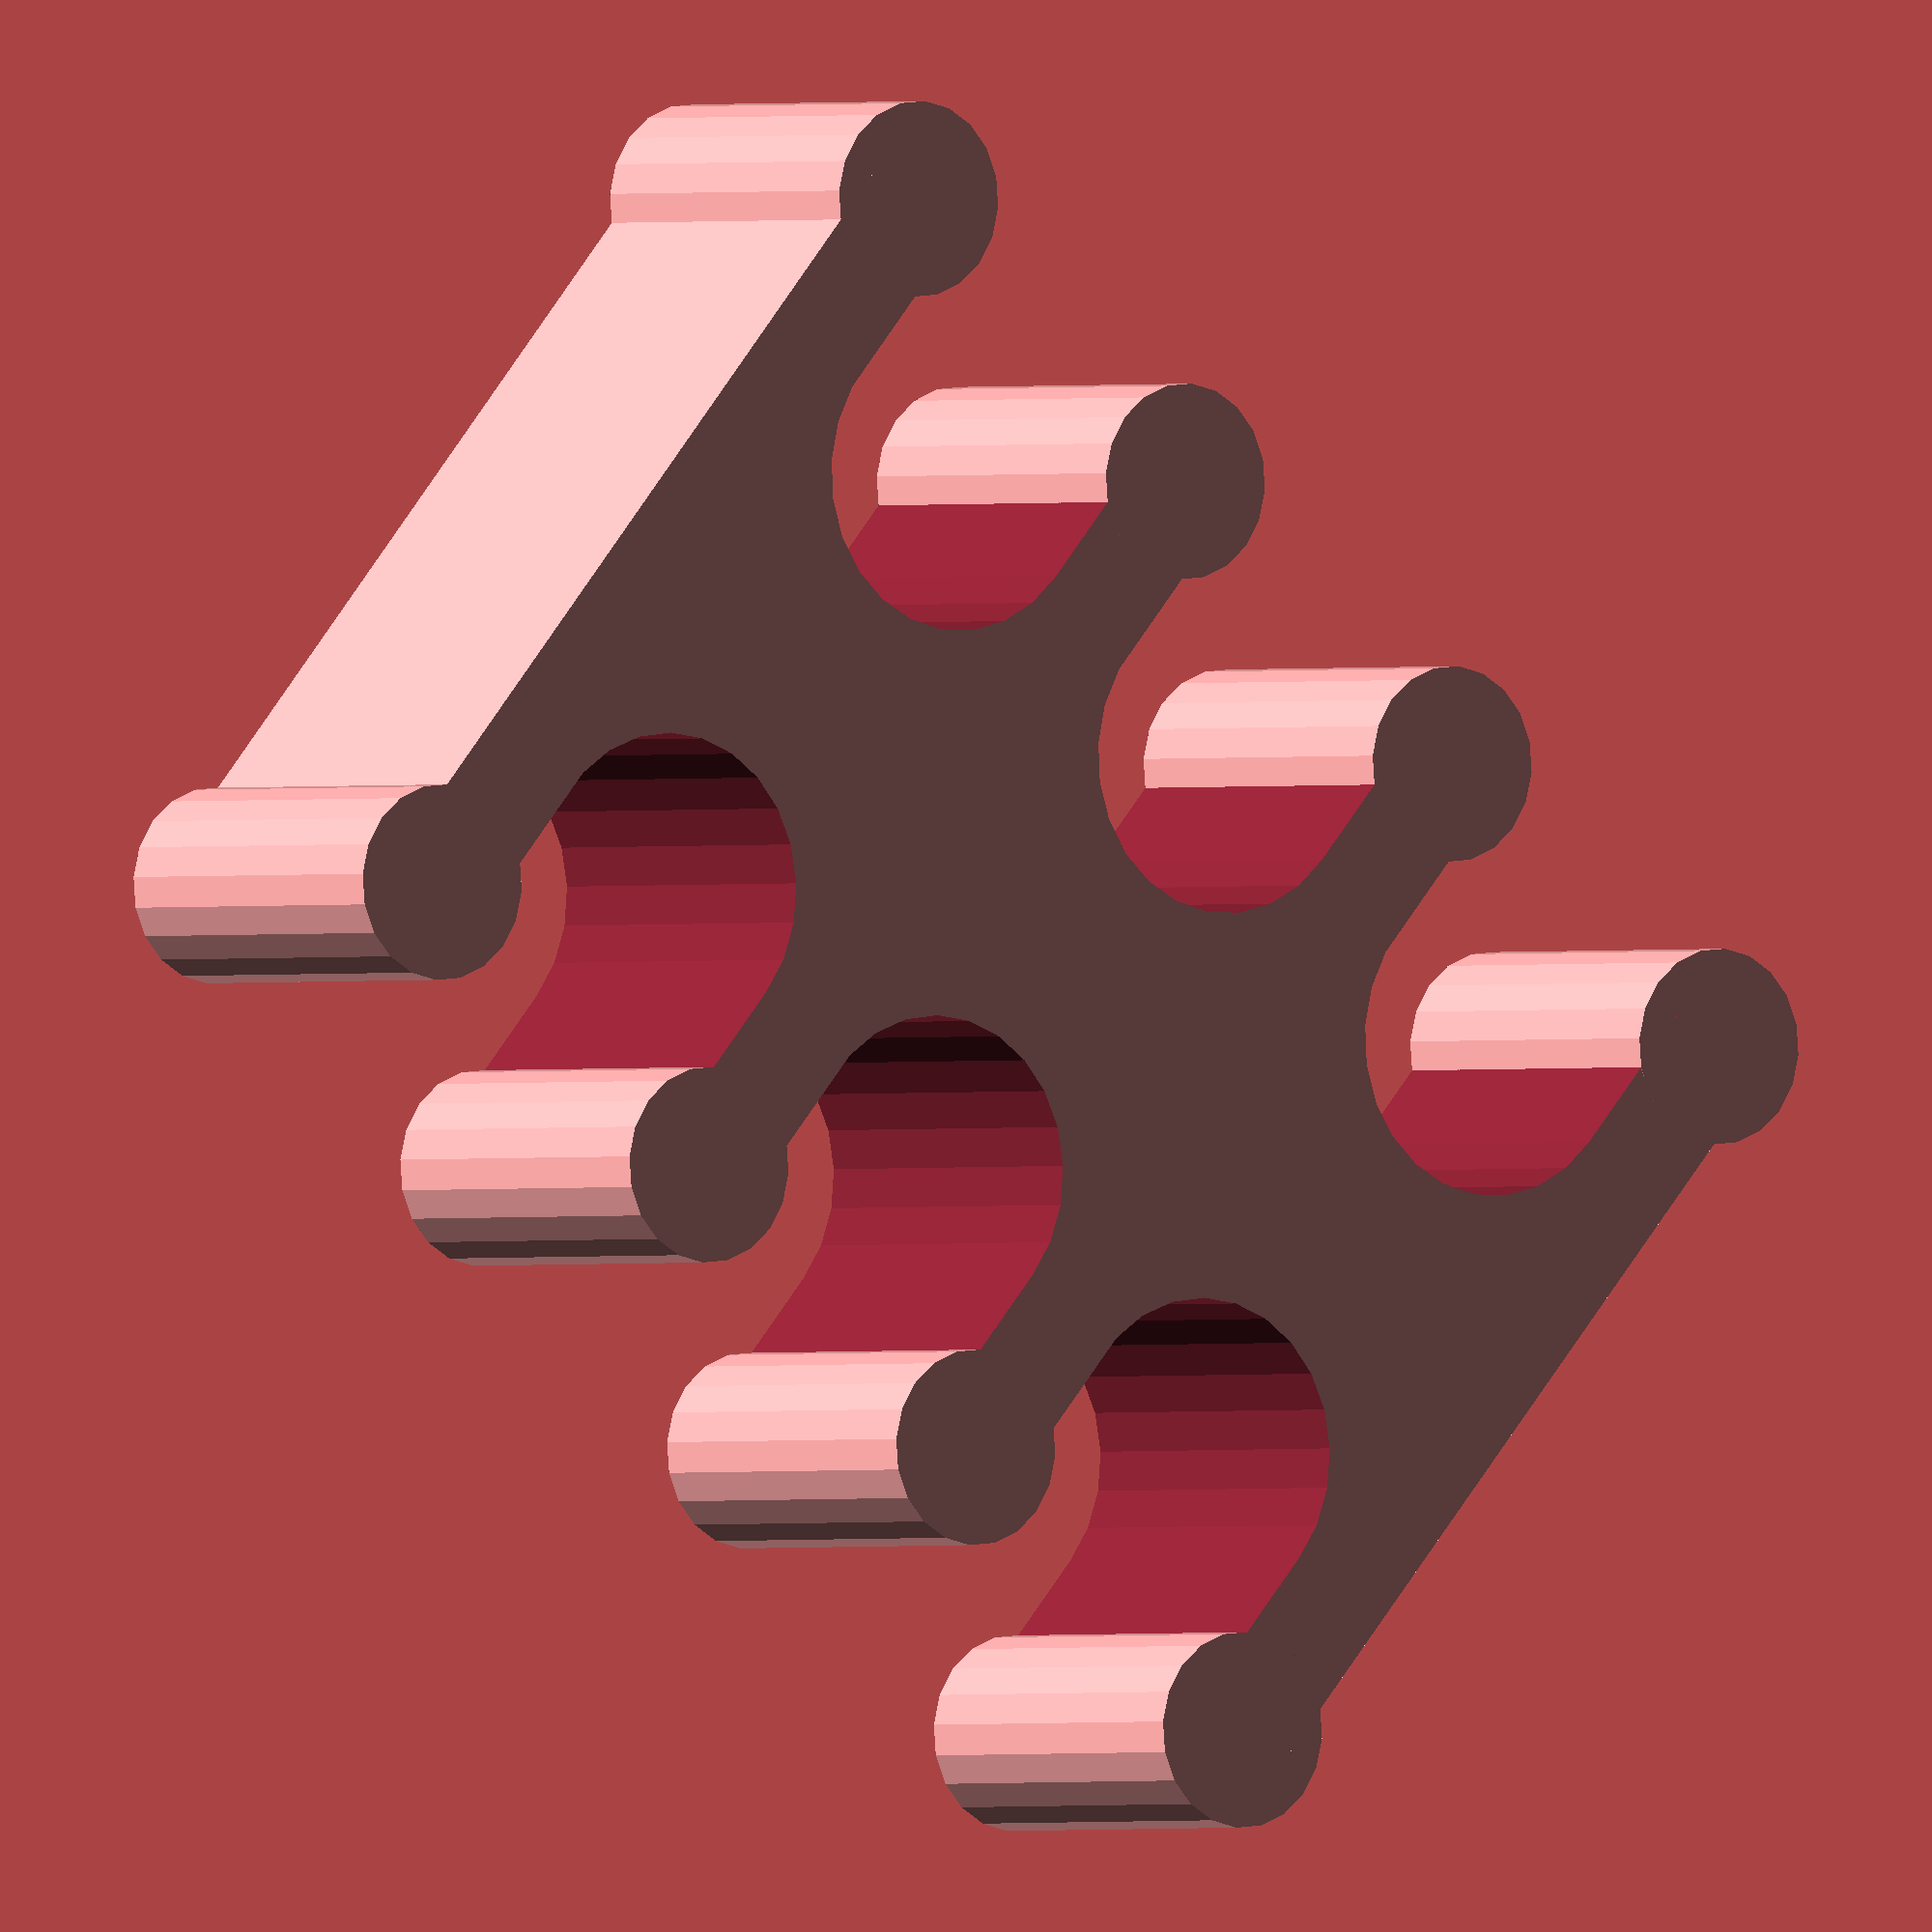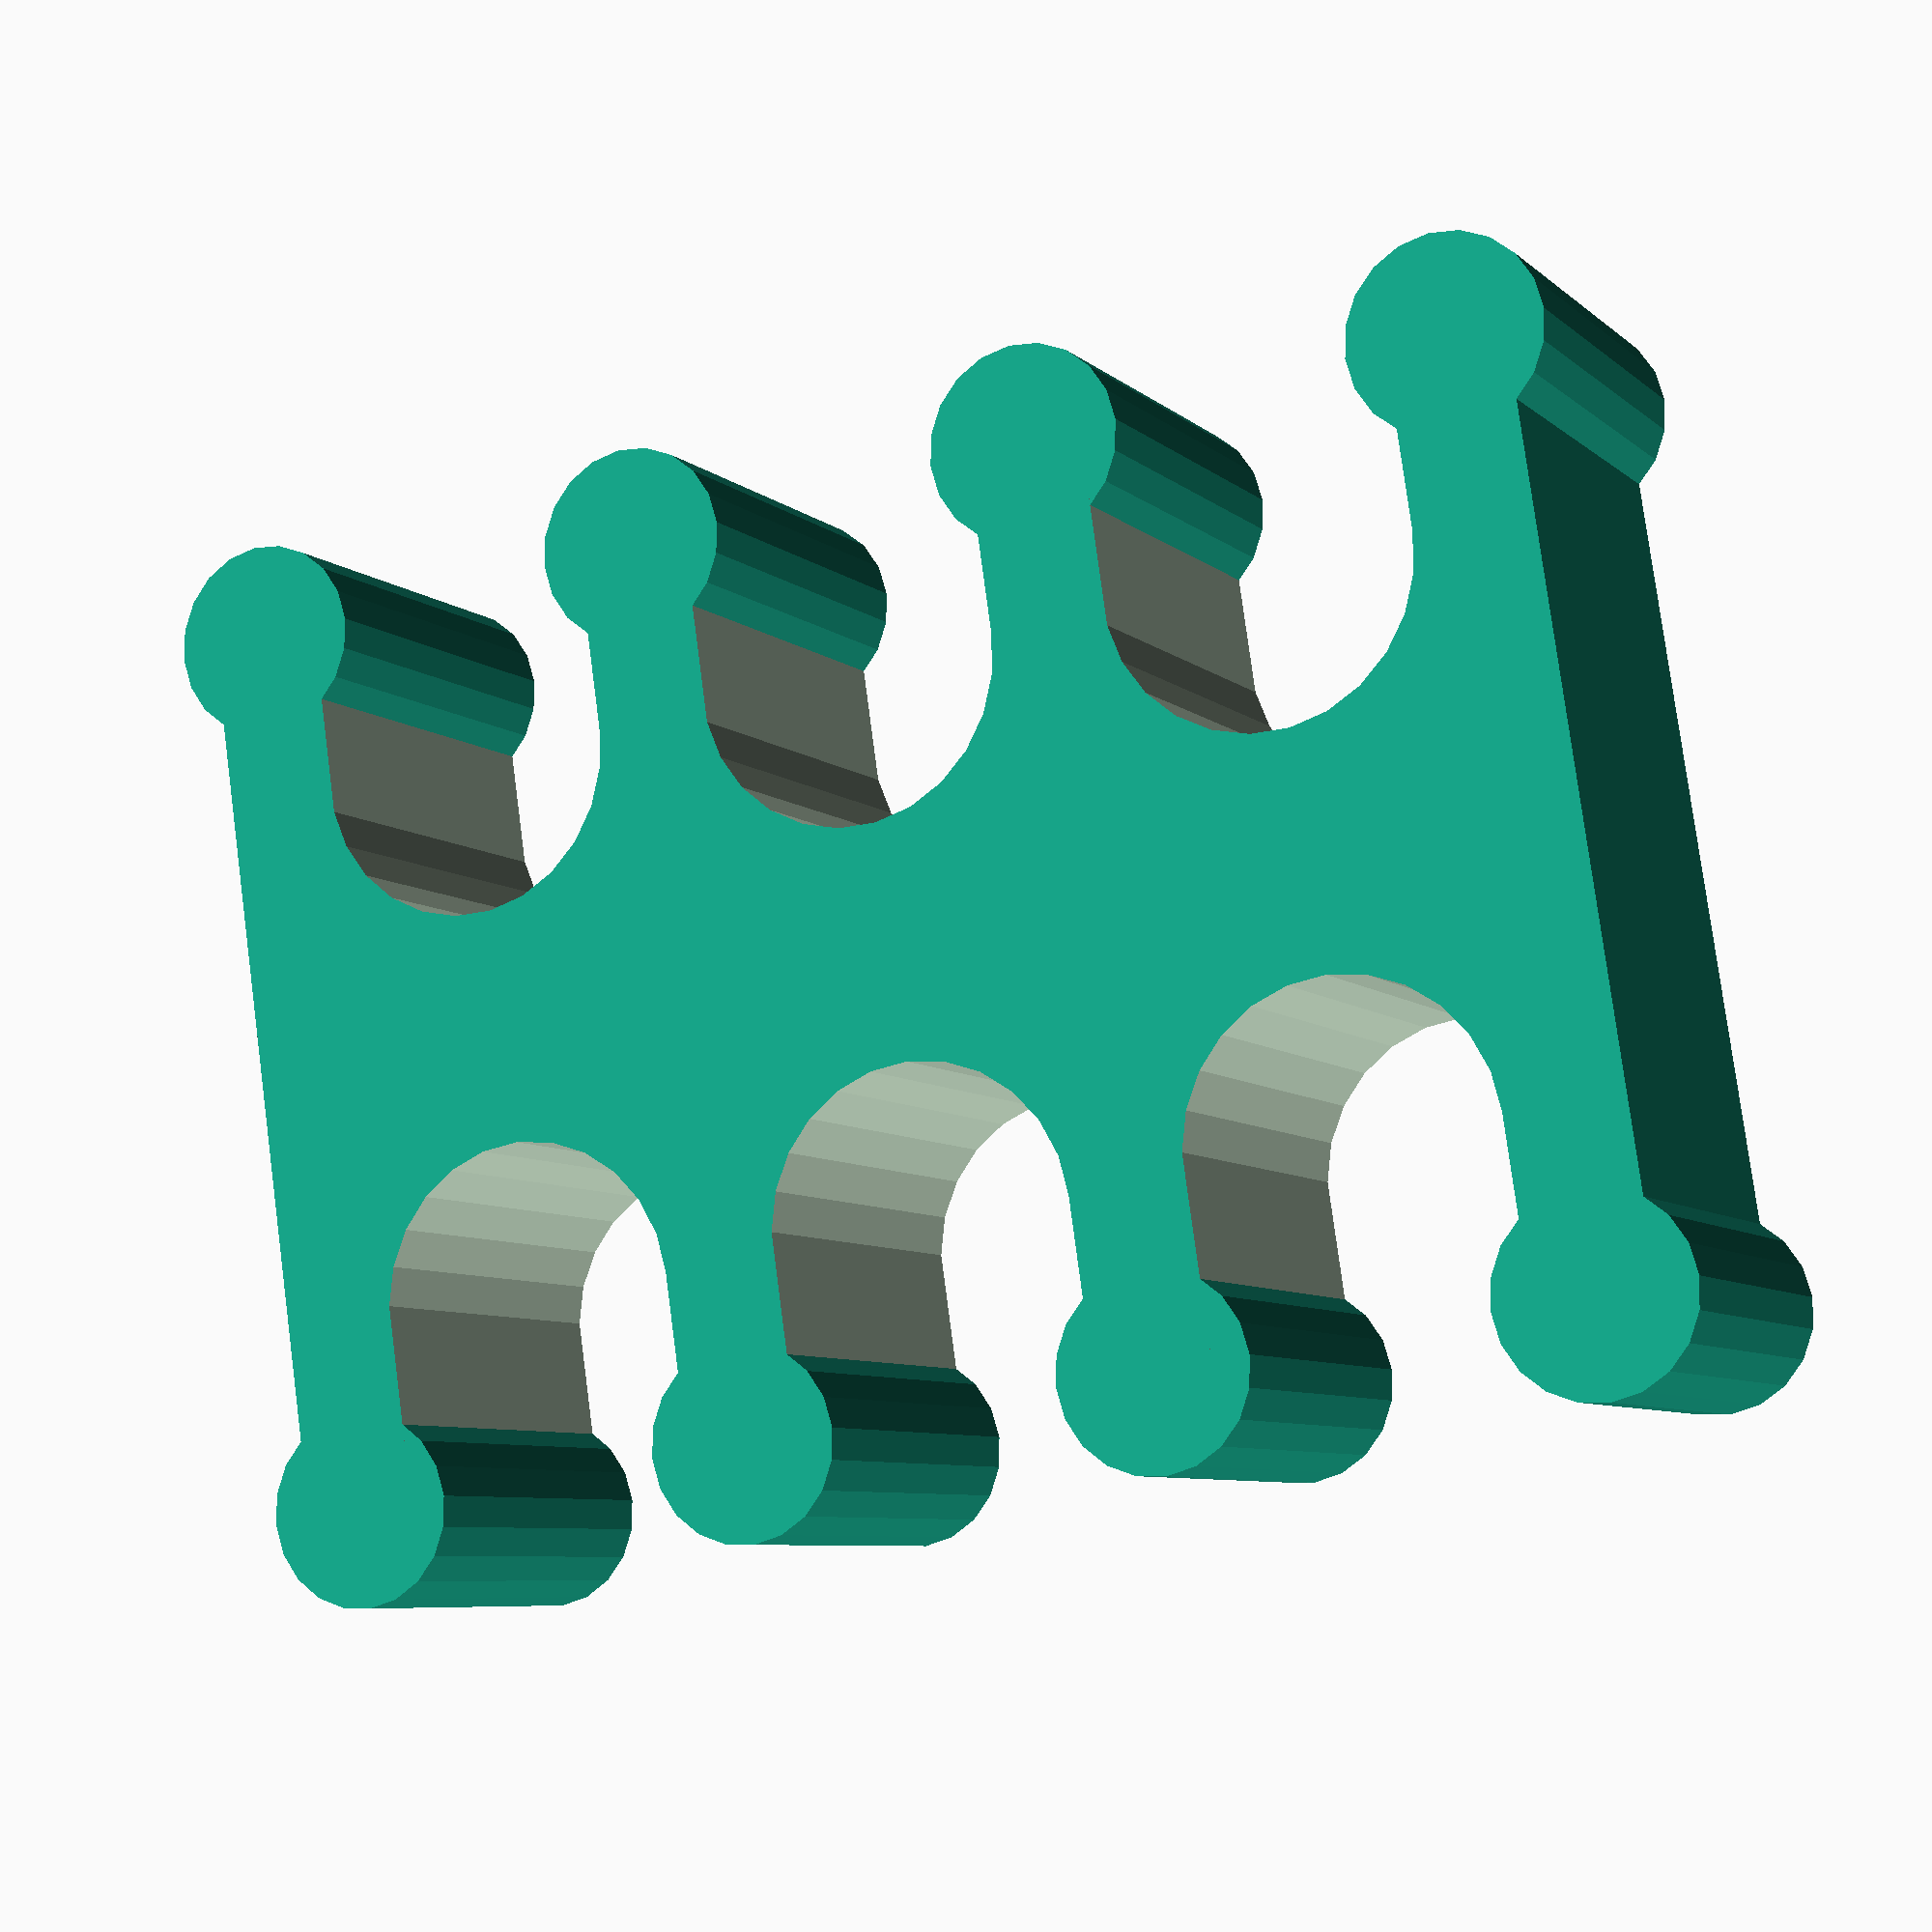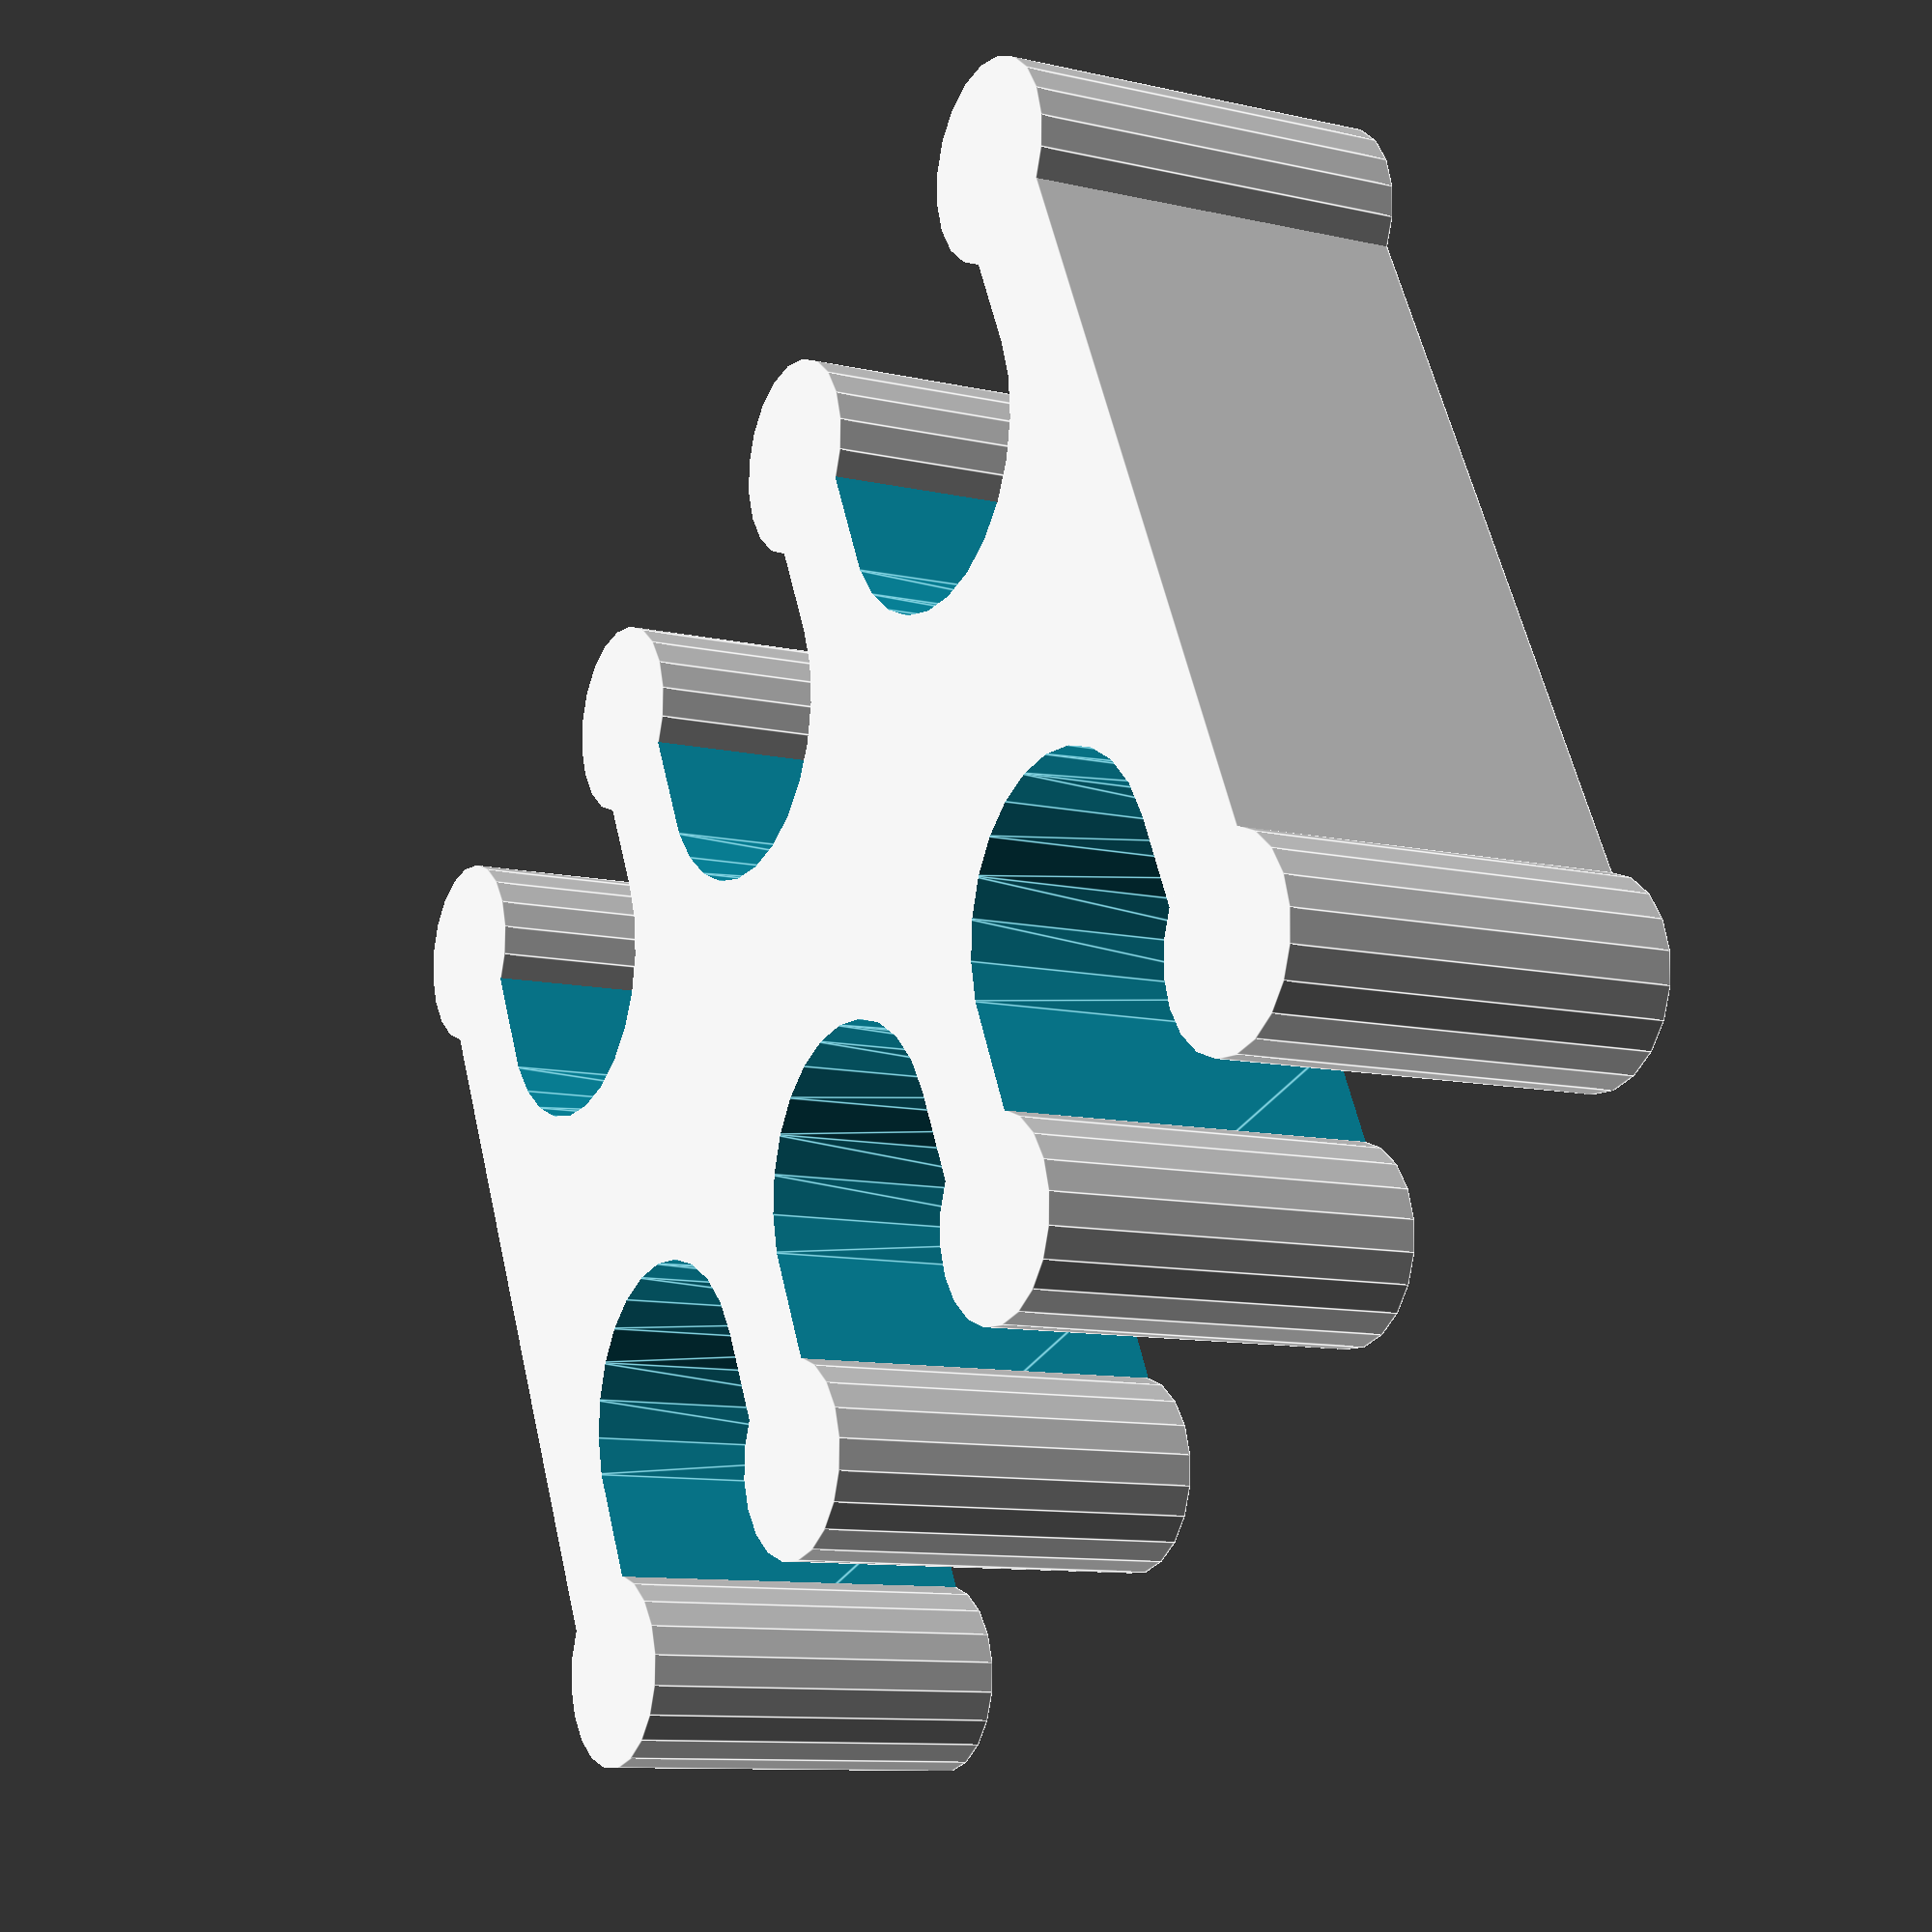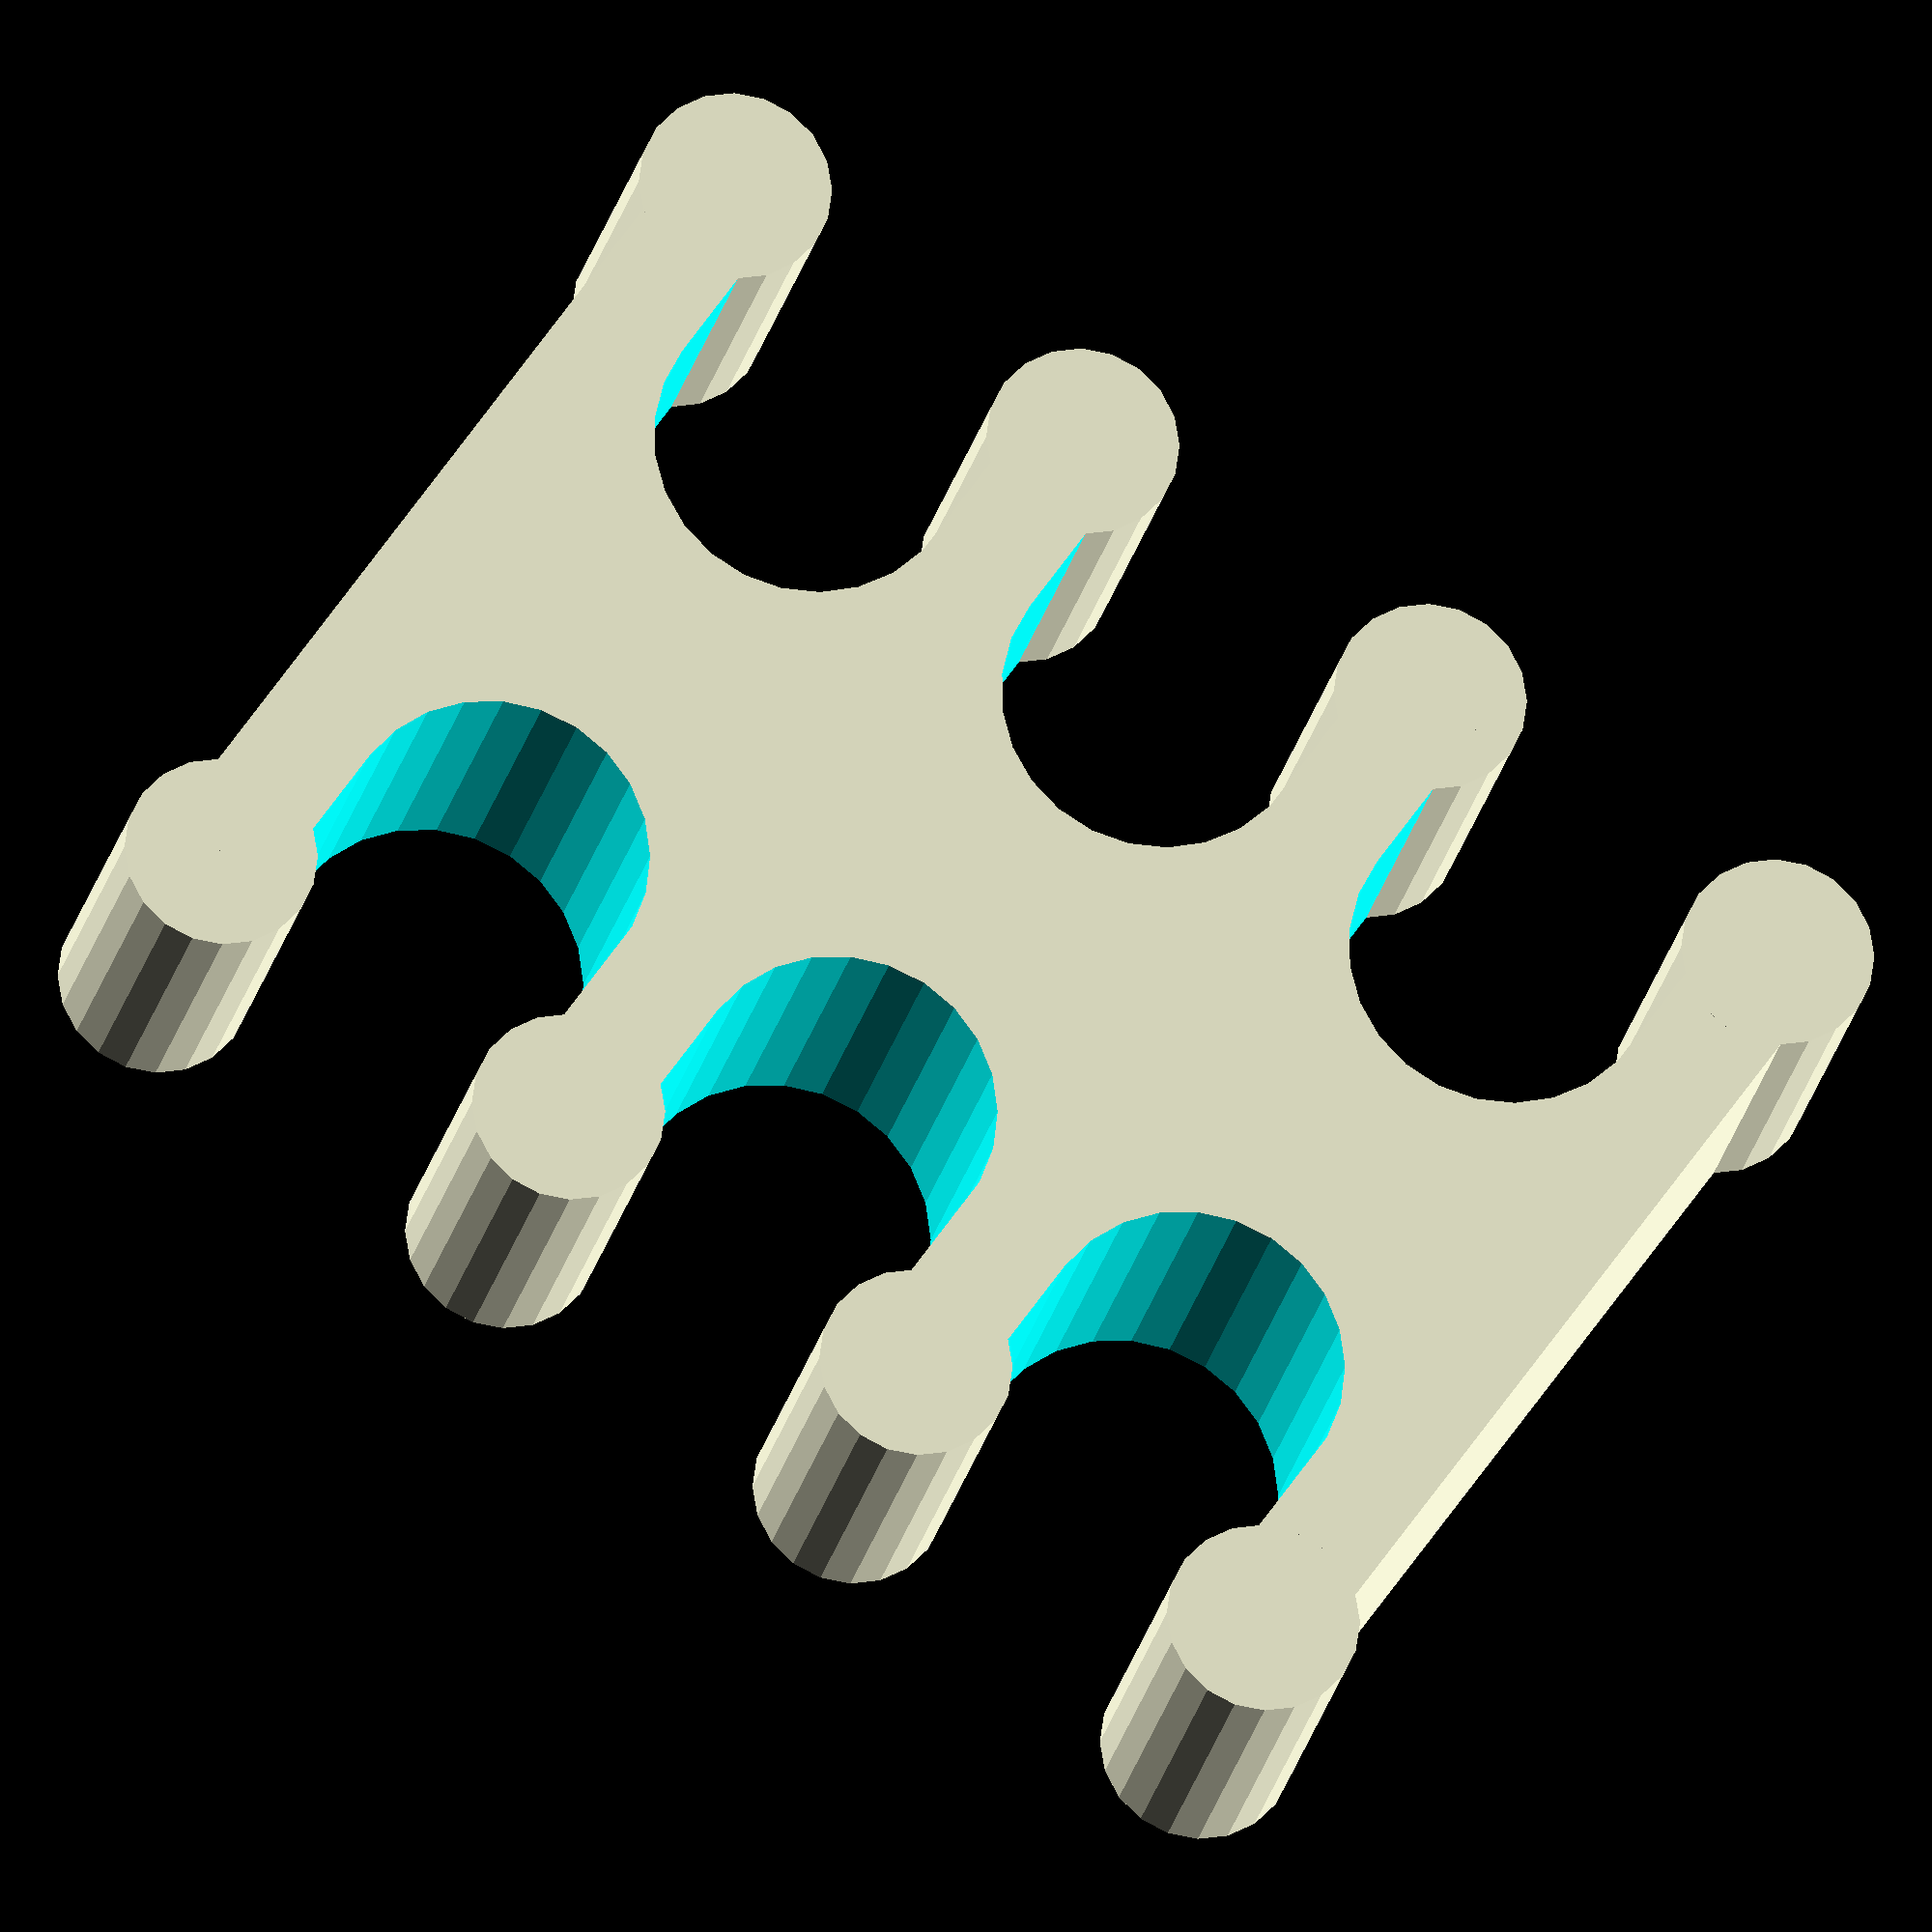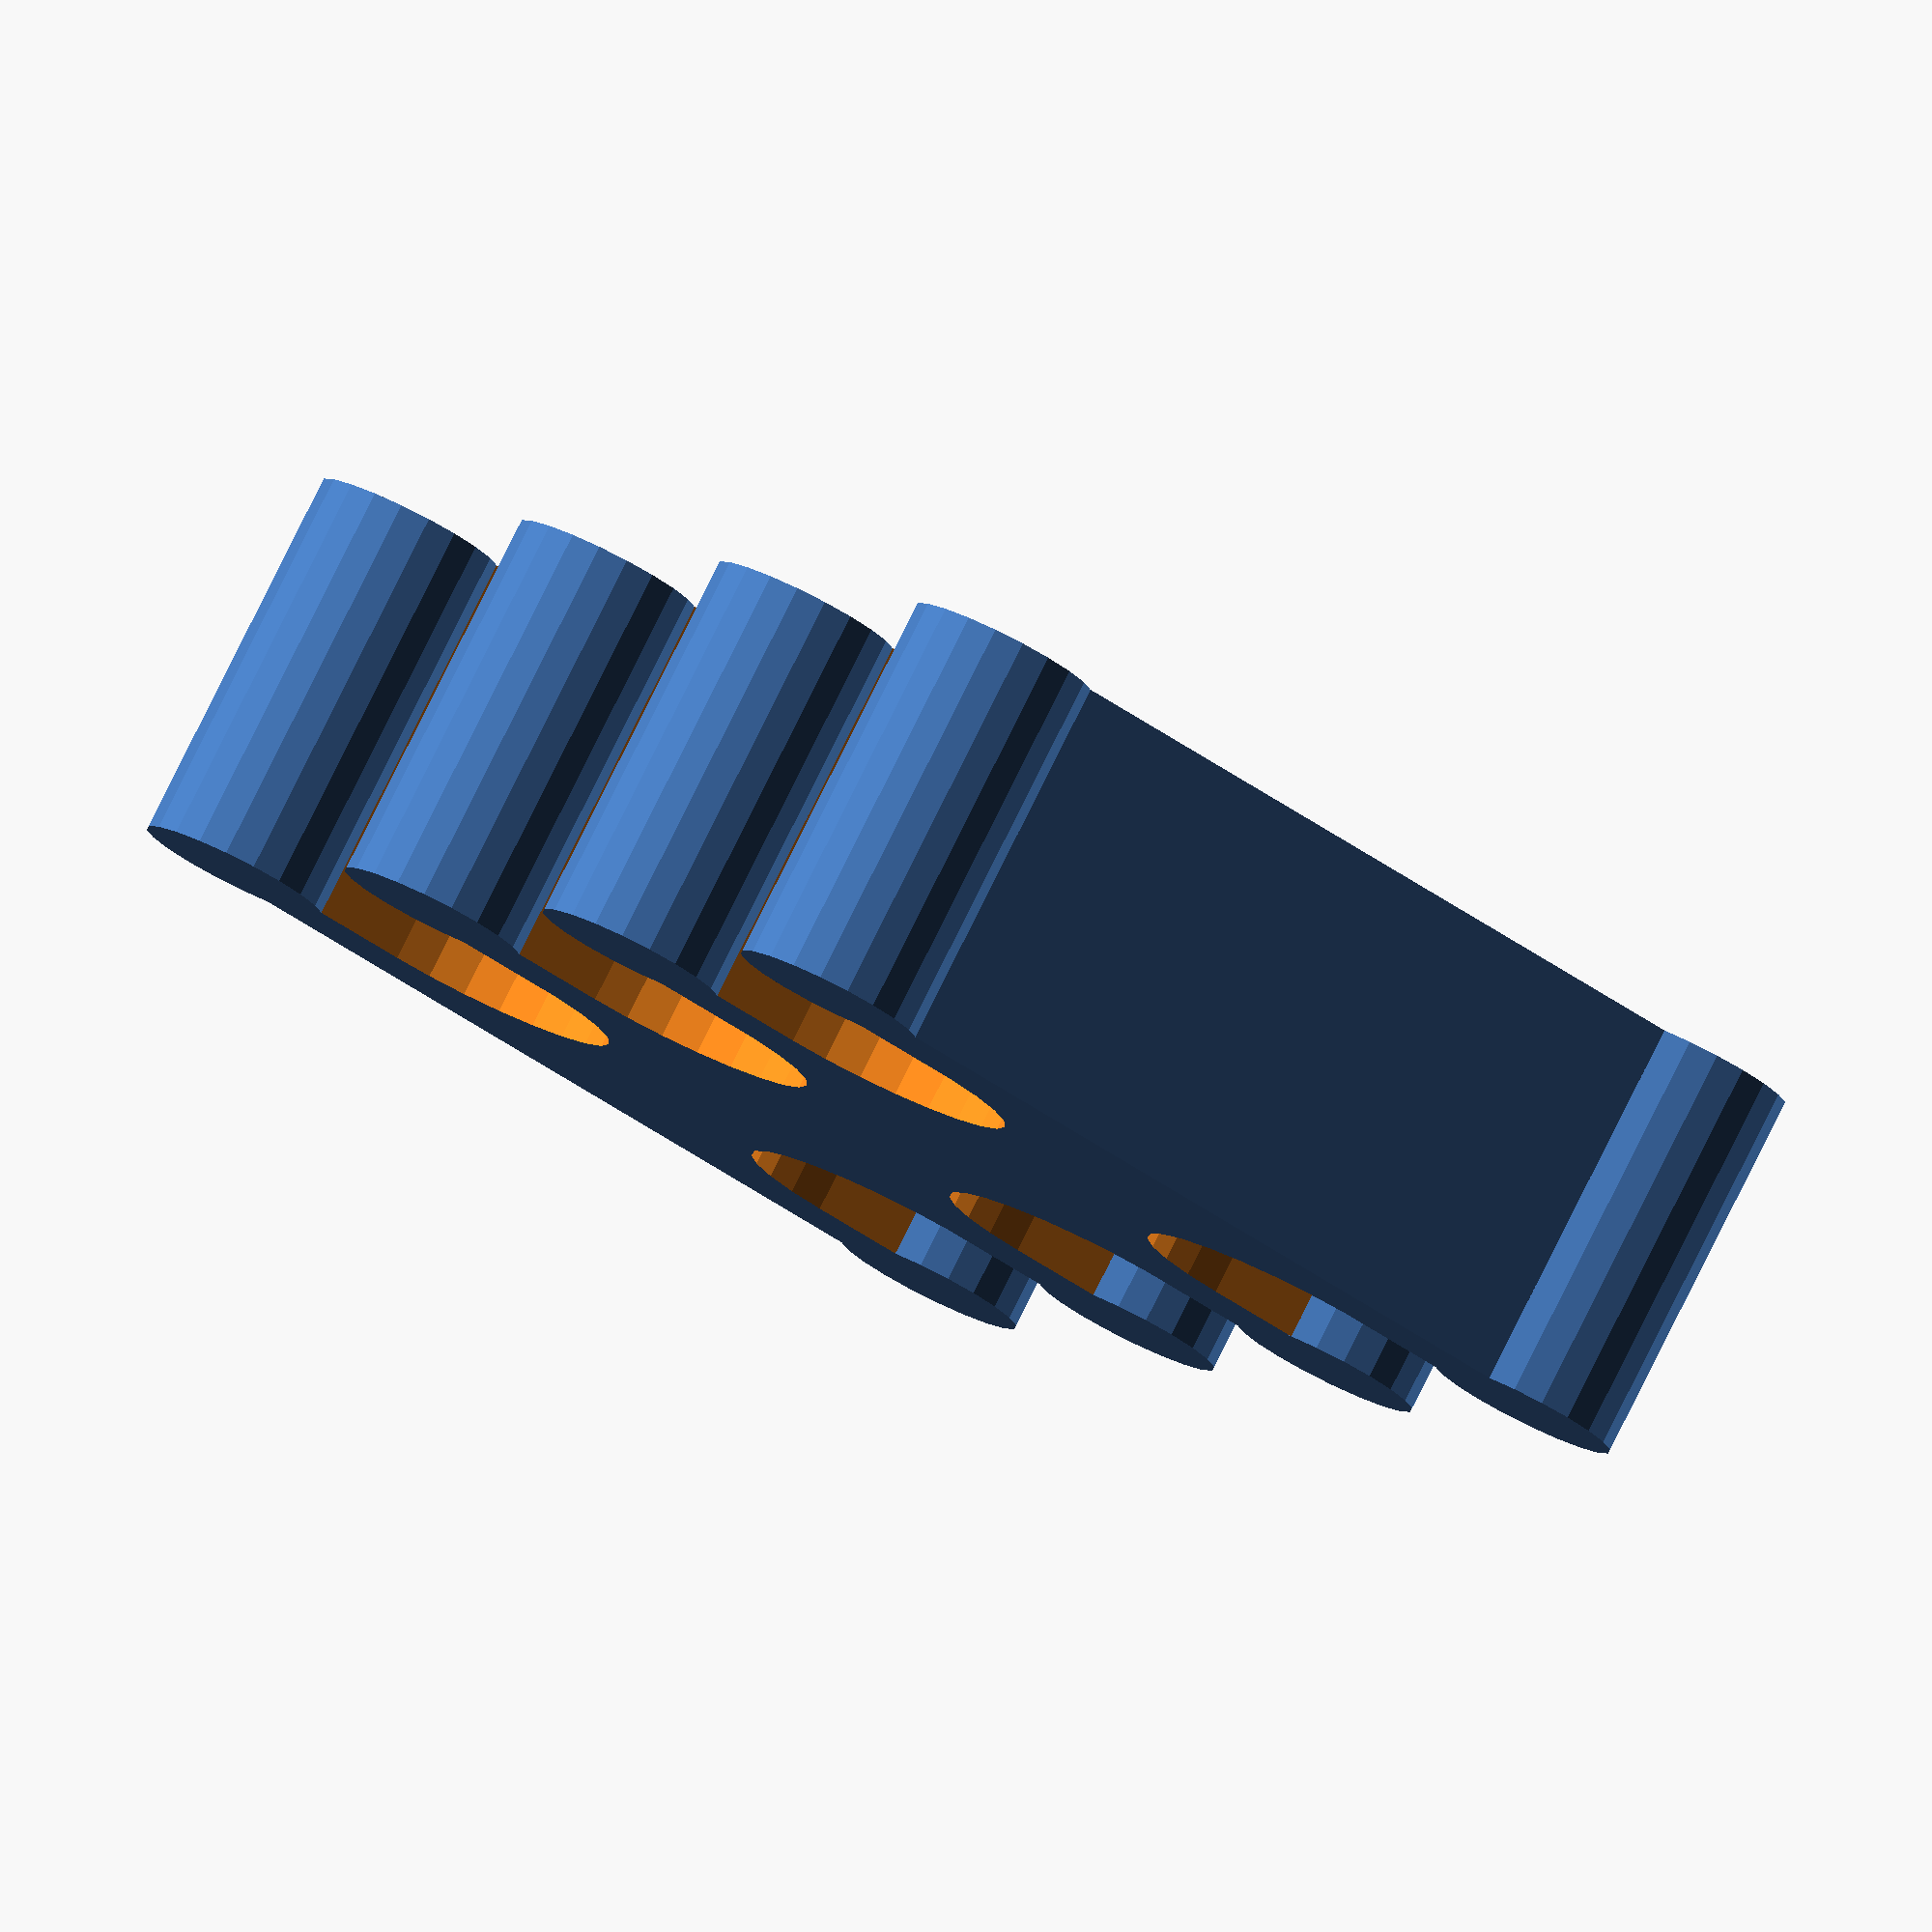
<openscad>
/* [Parameters] */
width=4.6;
height=2;
// Holes per edge
holes=3;
// Hole diameter
diameter=1.6;
// Separation between holes
separation=0.6;
// Edge roundness
edge=0.5;

union(){

  difference(){

    cube([diameter*holes+separation*(holes+1),width,height]);

    for(i=[0:holes-1]){
     
      hull(){
        translate([(separation+diameter/2)+(separation+diameter)*i,0.1+diameter/2,-0.05])
          cylinder(r=diameter/2, h=height+0.1,$fn=25);
      
        translate([(separation+diameter/2)+(separation+diameter)*i,-diameter/3,-0.05])
          cylinder(r=diameter/2, h=height+0.1,$fn=25);
      }
    }

    for(i=[0:holes-1]){
      hull(){
        translate([(separation+diameter/2)+(separation+diameter)*i, width-diameter/2-0.1, -0.05])
          cylinder(r=diameter/2, h=height+0.1,$fn=25);
      
        translate([(separation+diameter/2)+(separation+diameter)*i,width+diameter/3,-0.05])
          cylinder(r=diameter/2, h=height+0.1,$fn=25);
      }
    }

  }

  for(i=[0:holes]){
    translate([separation/2+(diameter+separation)*i,0,0])
      cylinder(r=edge, h=height, $fn=20);
  }

  for(i=[0:holes]){
    translate([separation/2+(diameter+separation)*i,width,0])
      cylinder(r=edge, h=height, $fn=20);
  }

}

</openscad>
<views>
elev=180.6 azim=319.5 roll=35.7 proj=o view=wireframe
elev=7.0 azim=351.7 roll=24.4 proj=p view=wireframe
elev=10.4 azim=334.0 roll=60.2 proj=p view=edges
elev=19.4 azim=215.3 roll=350.2 proj=o view=wireframe
elev=278.7 azim=59.2 roll=206.5 proj=o view=solid
</views>
